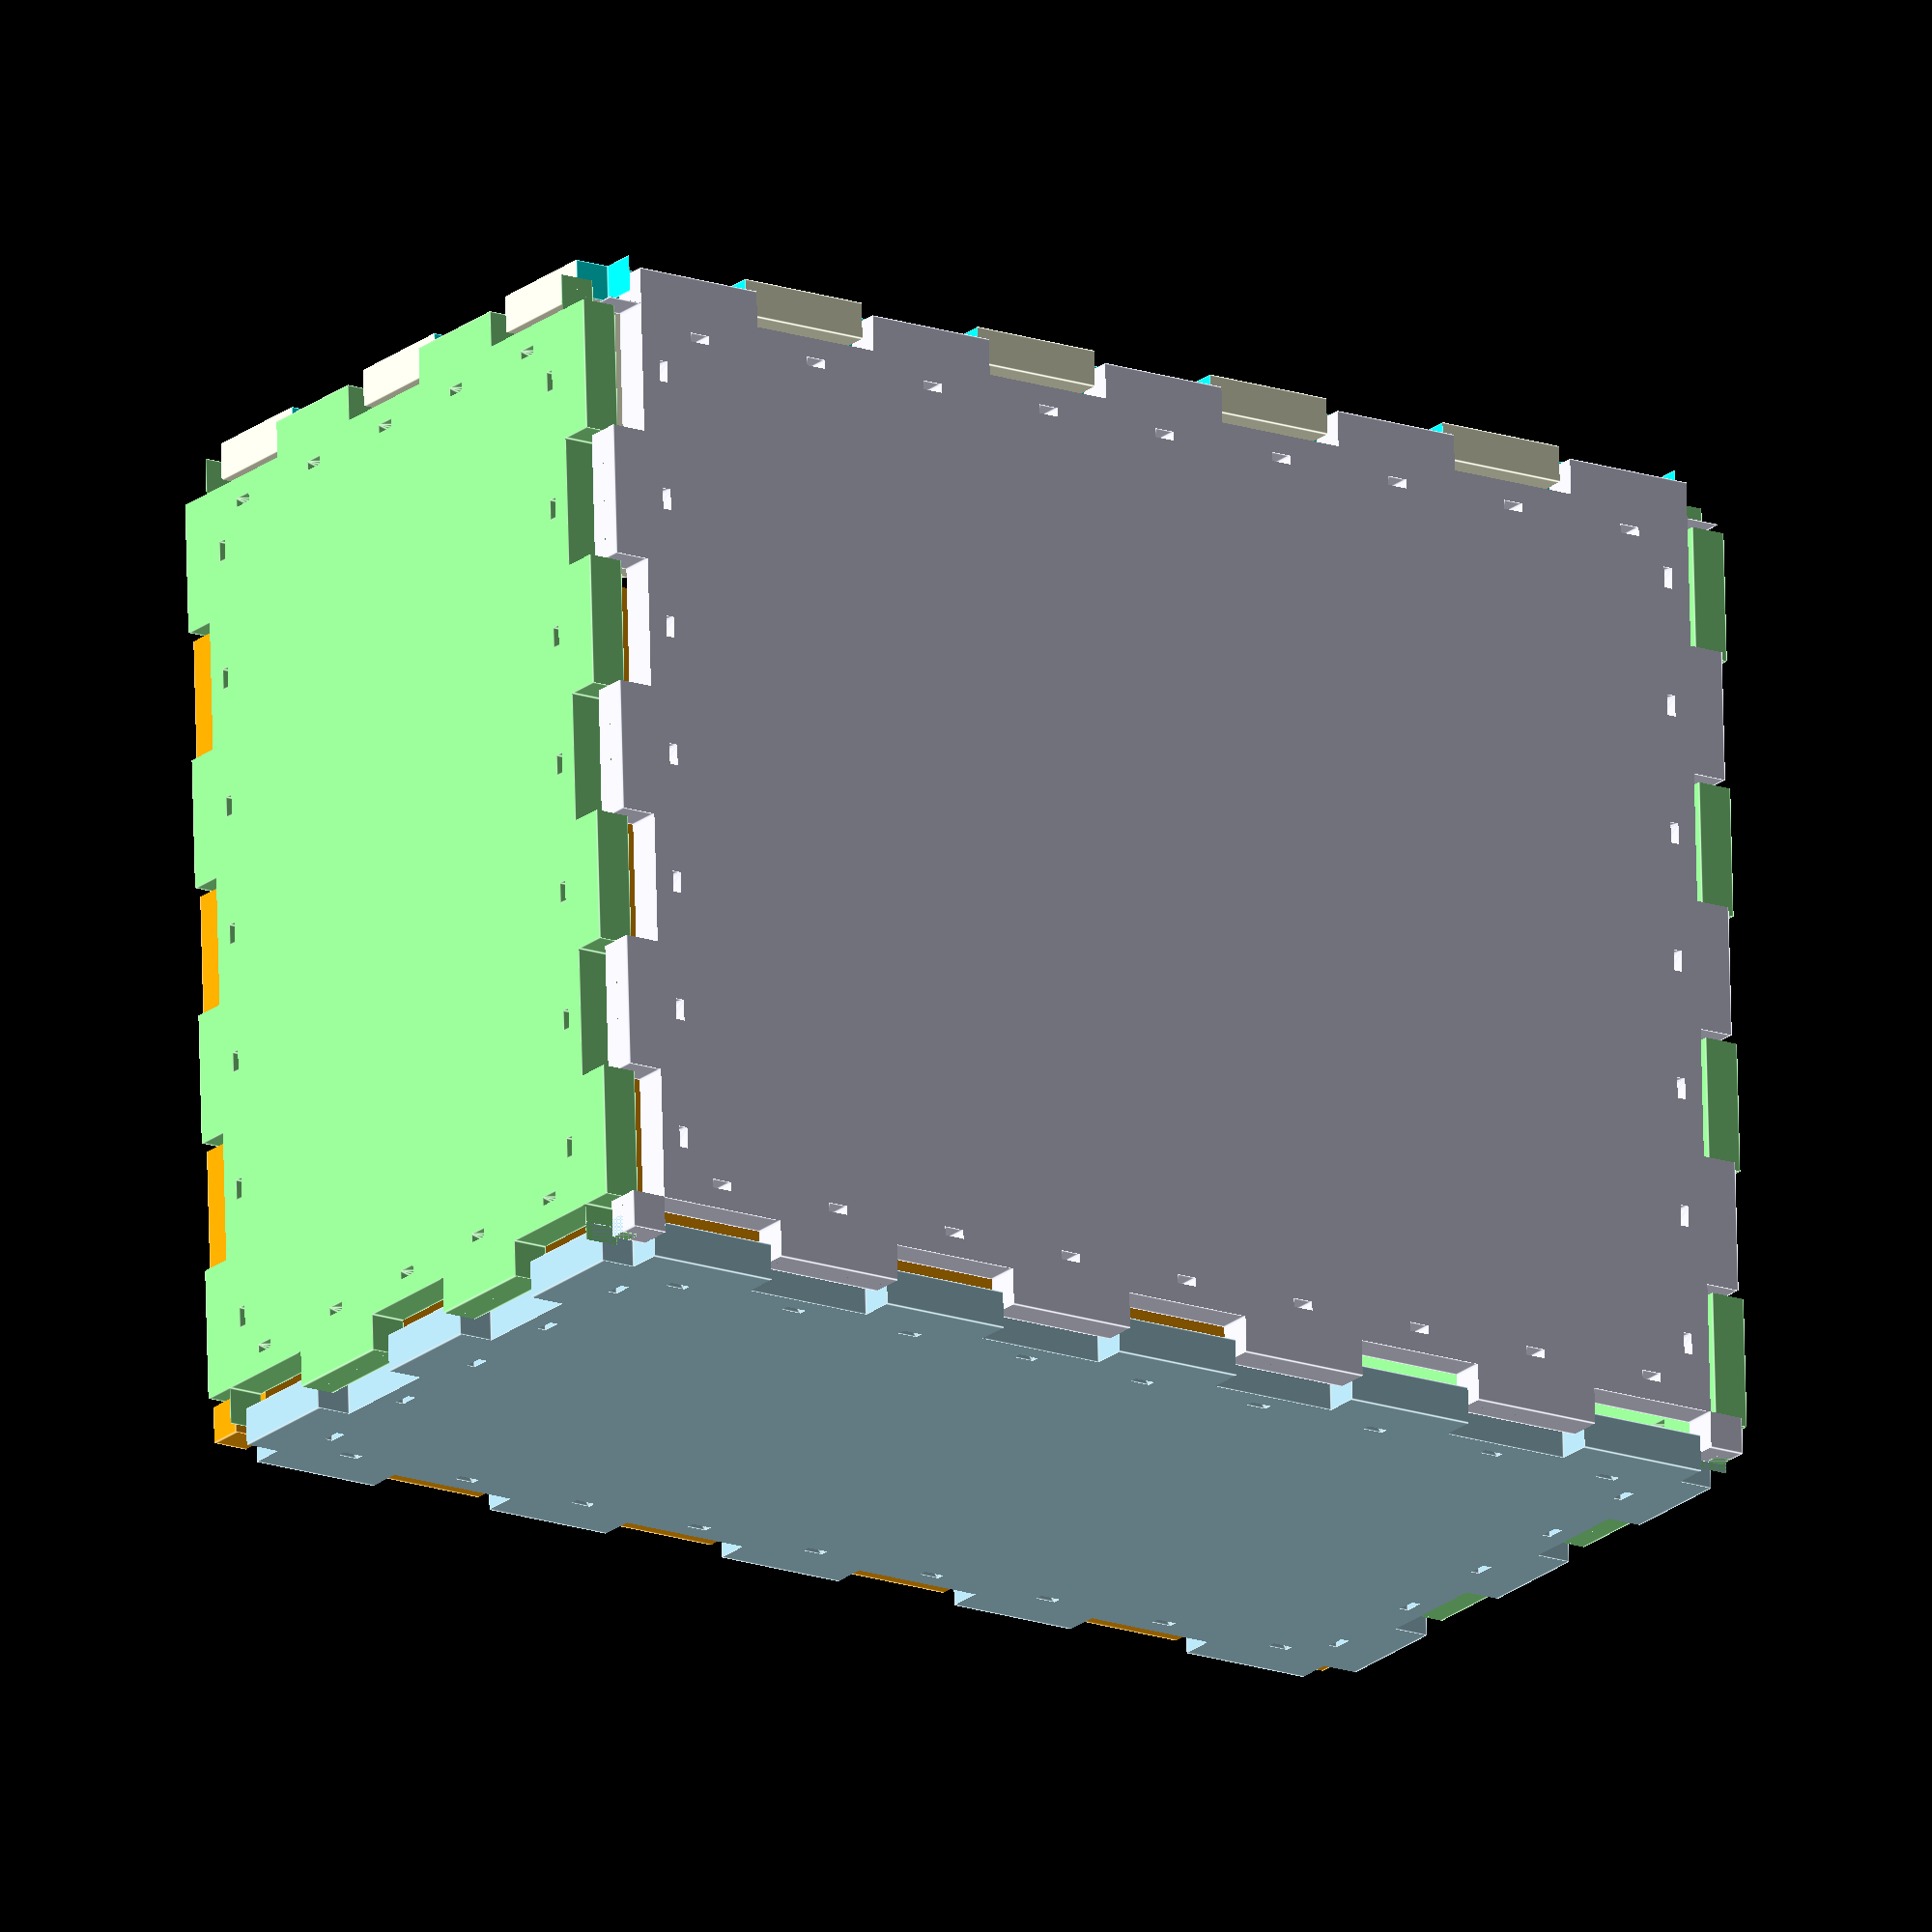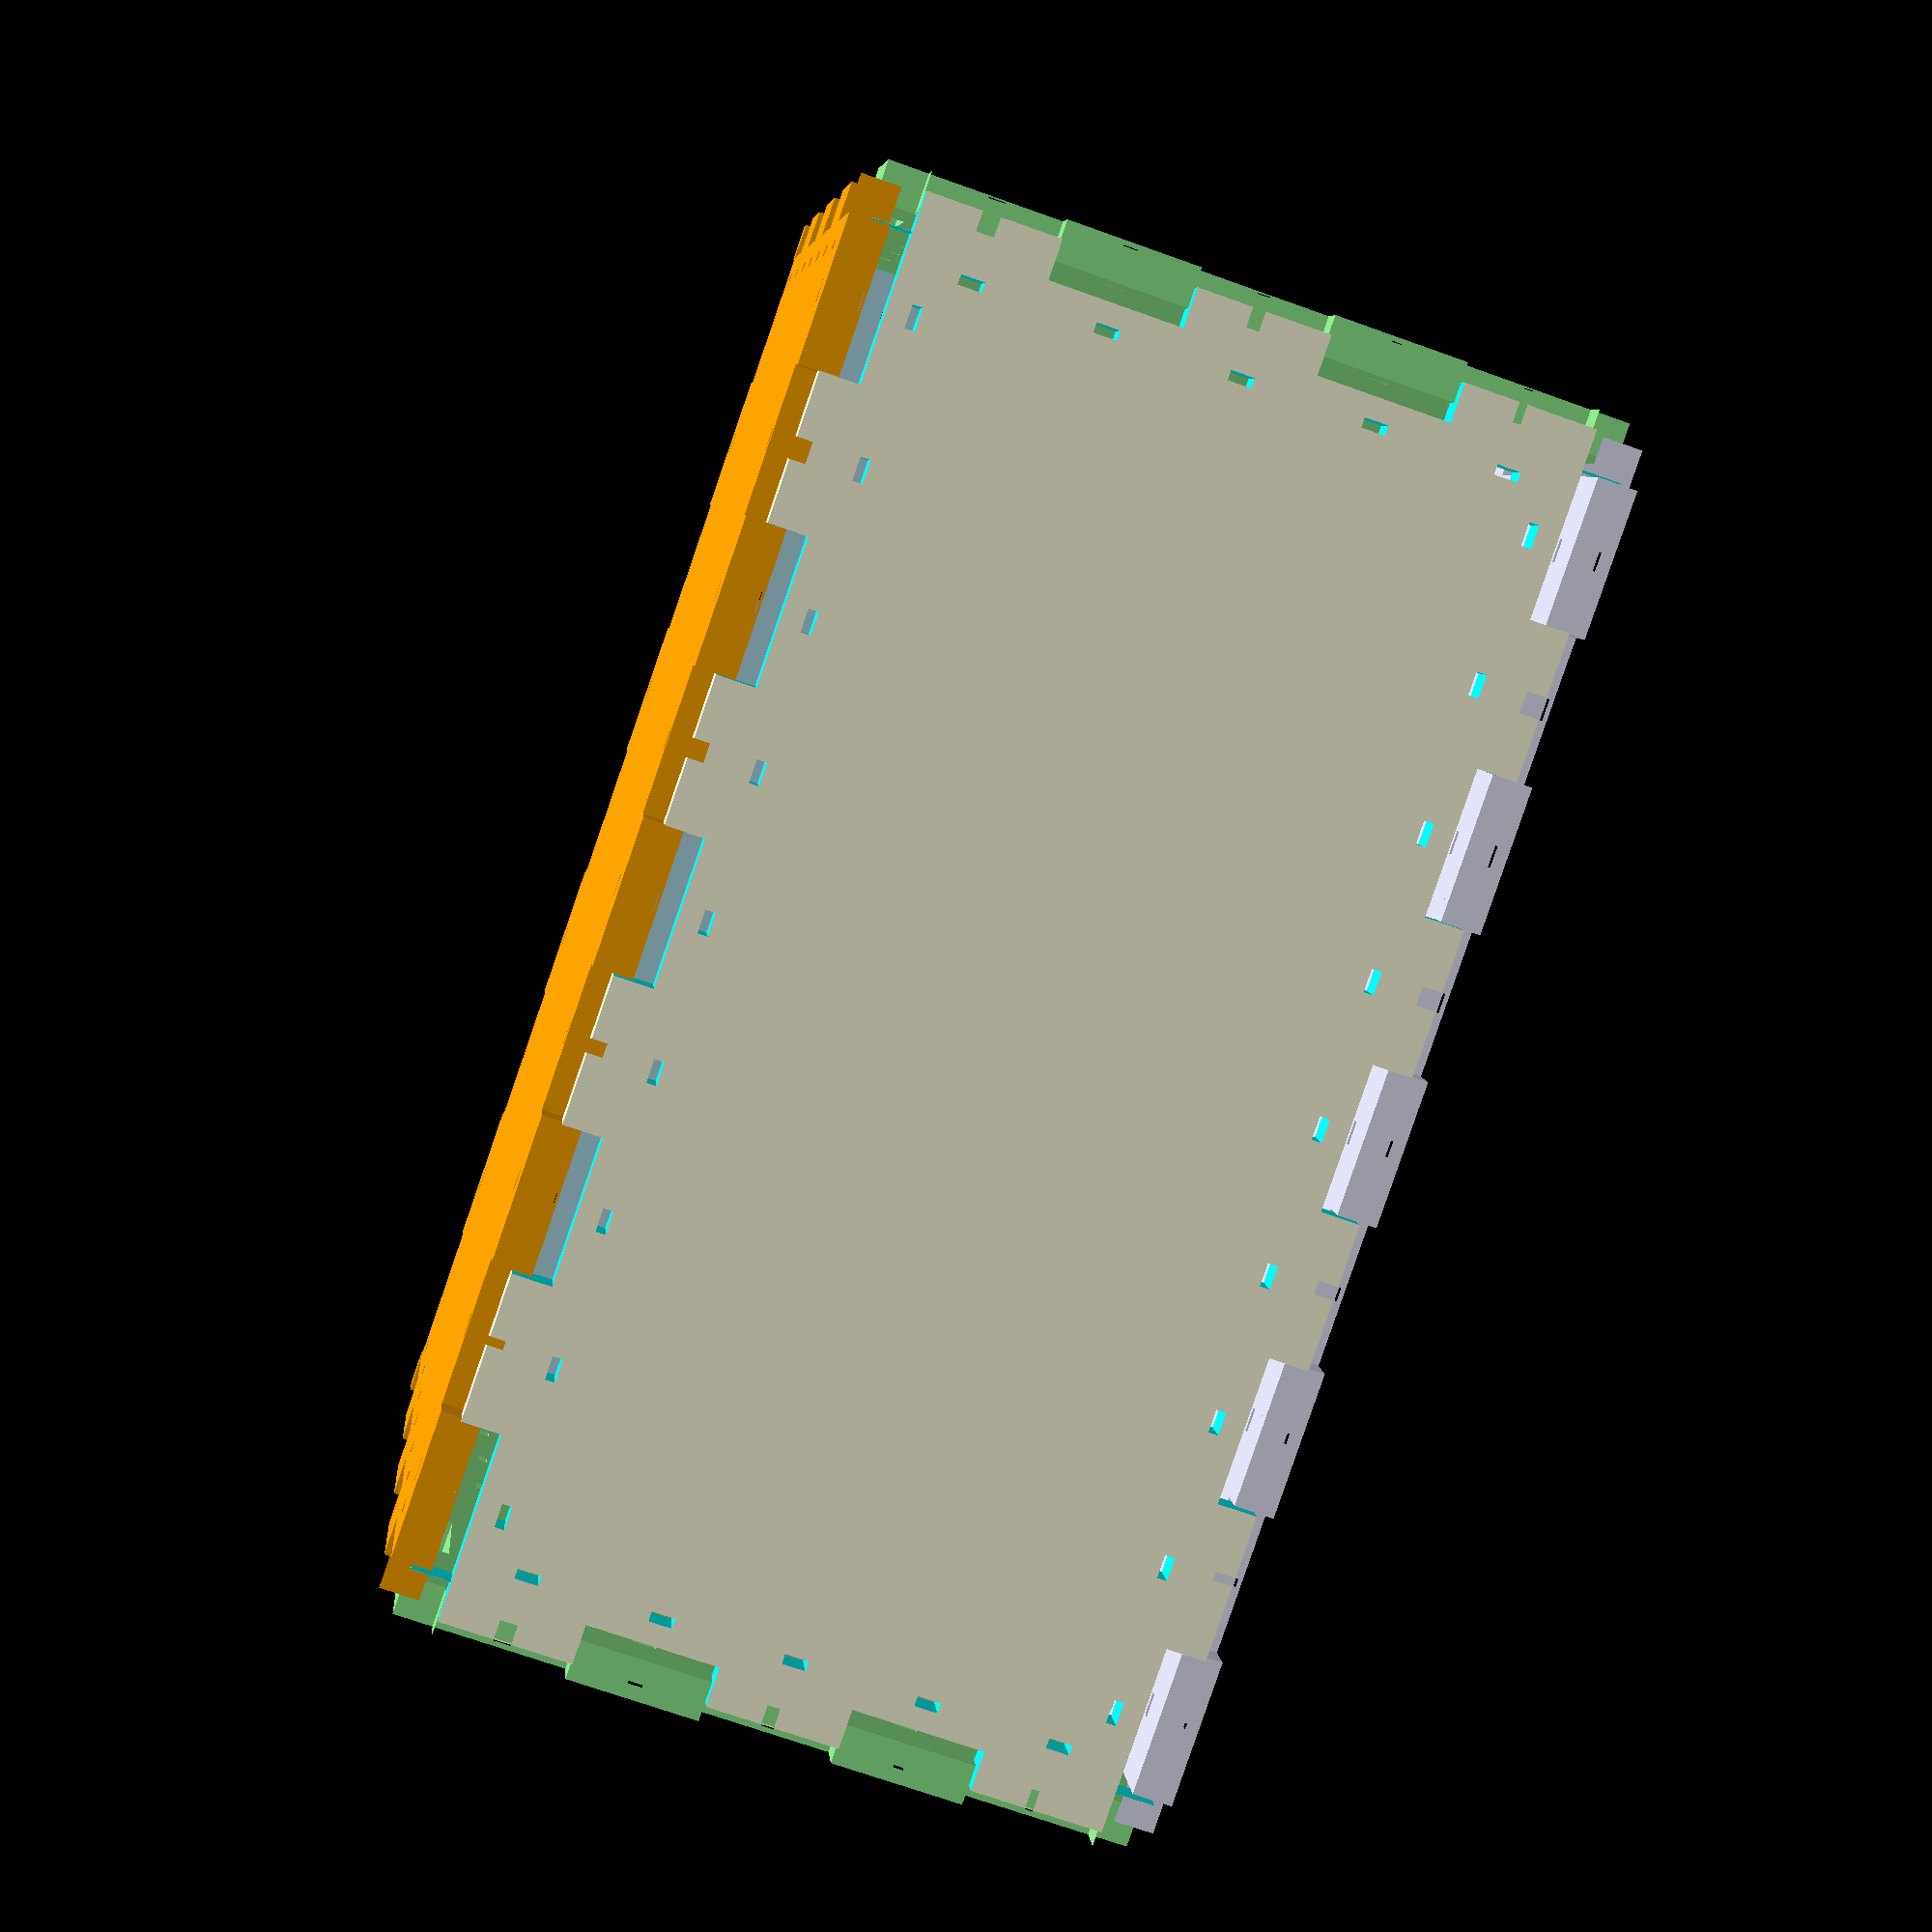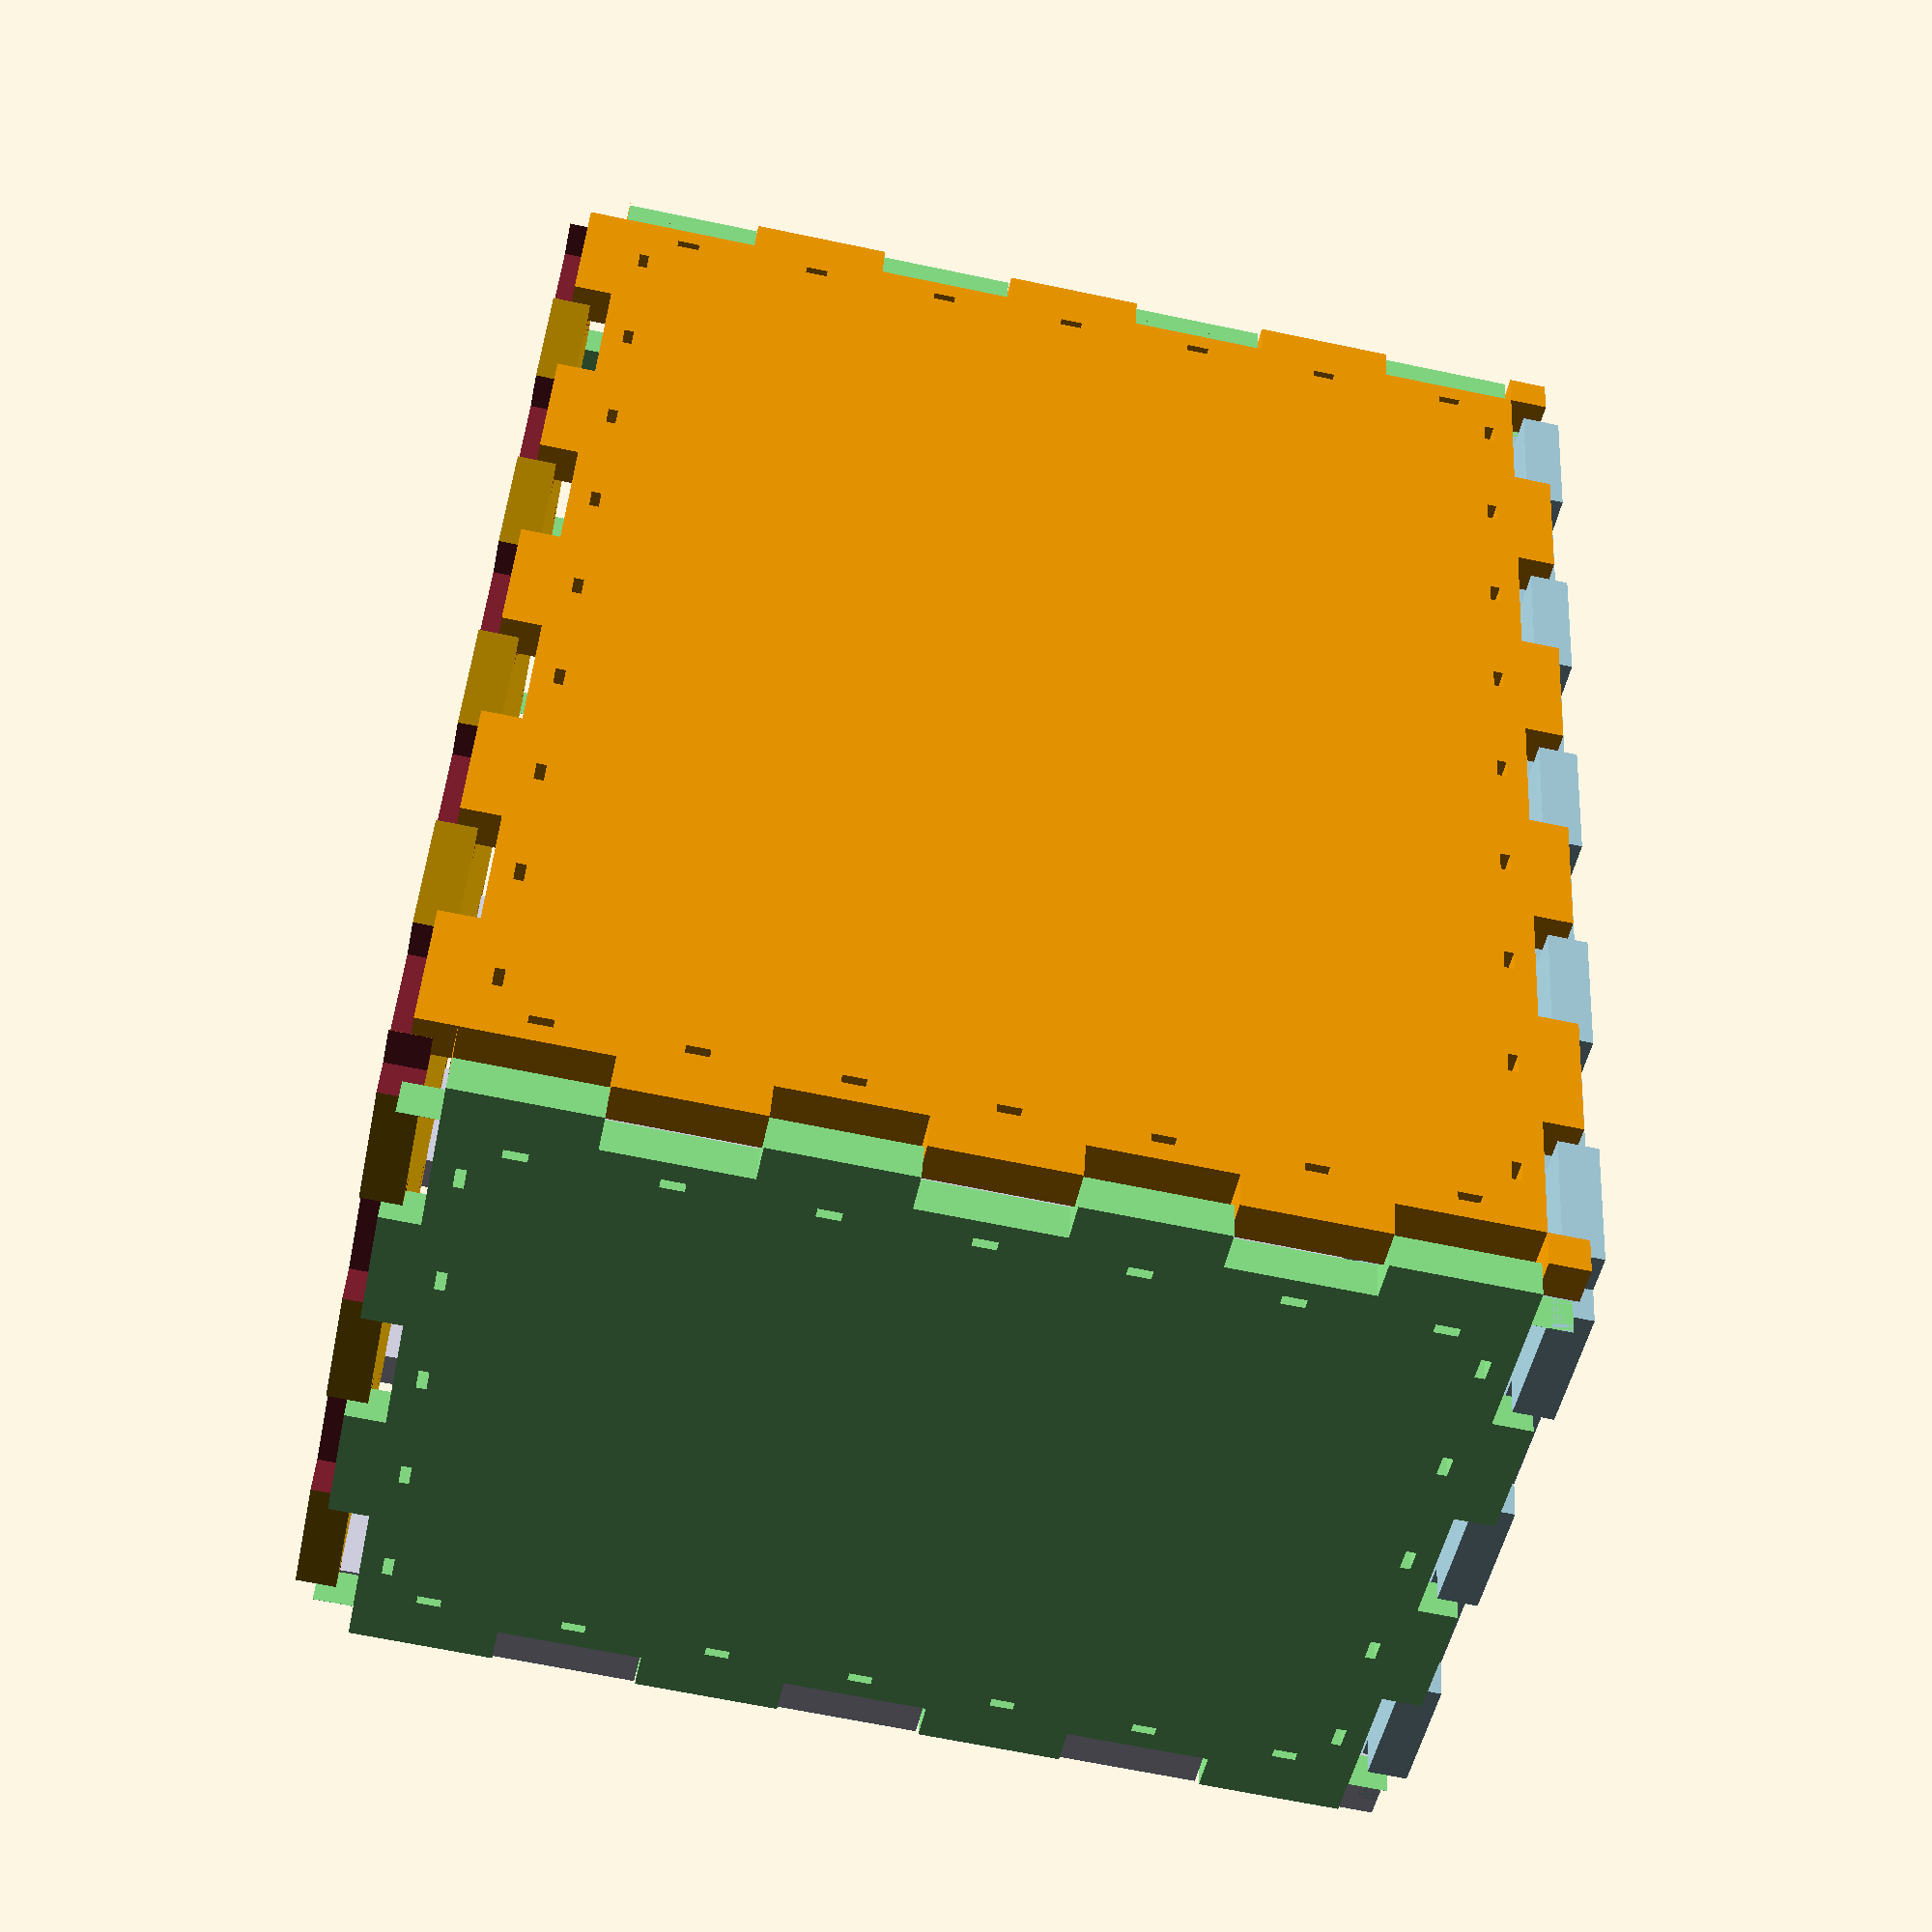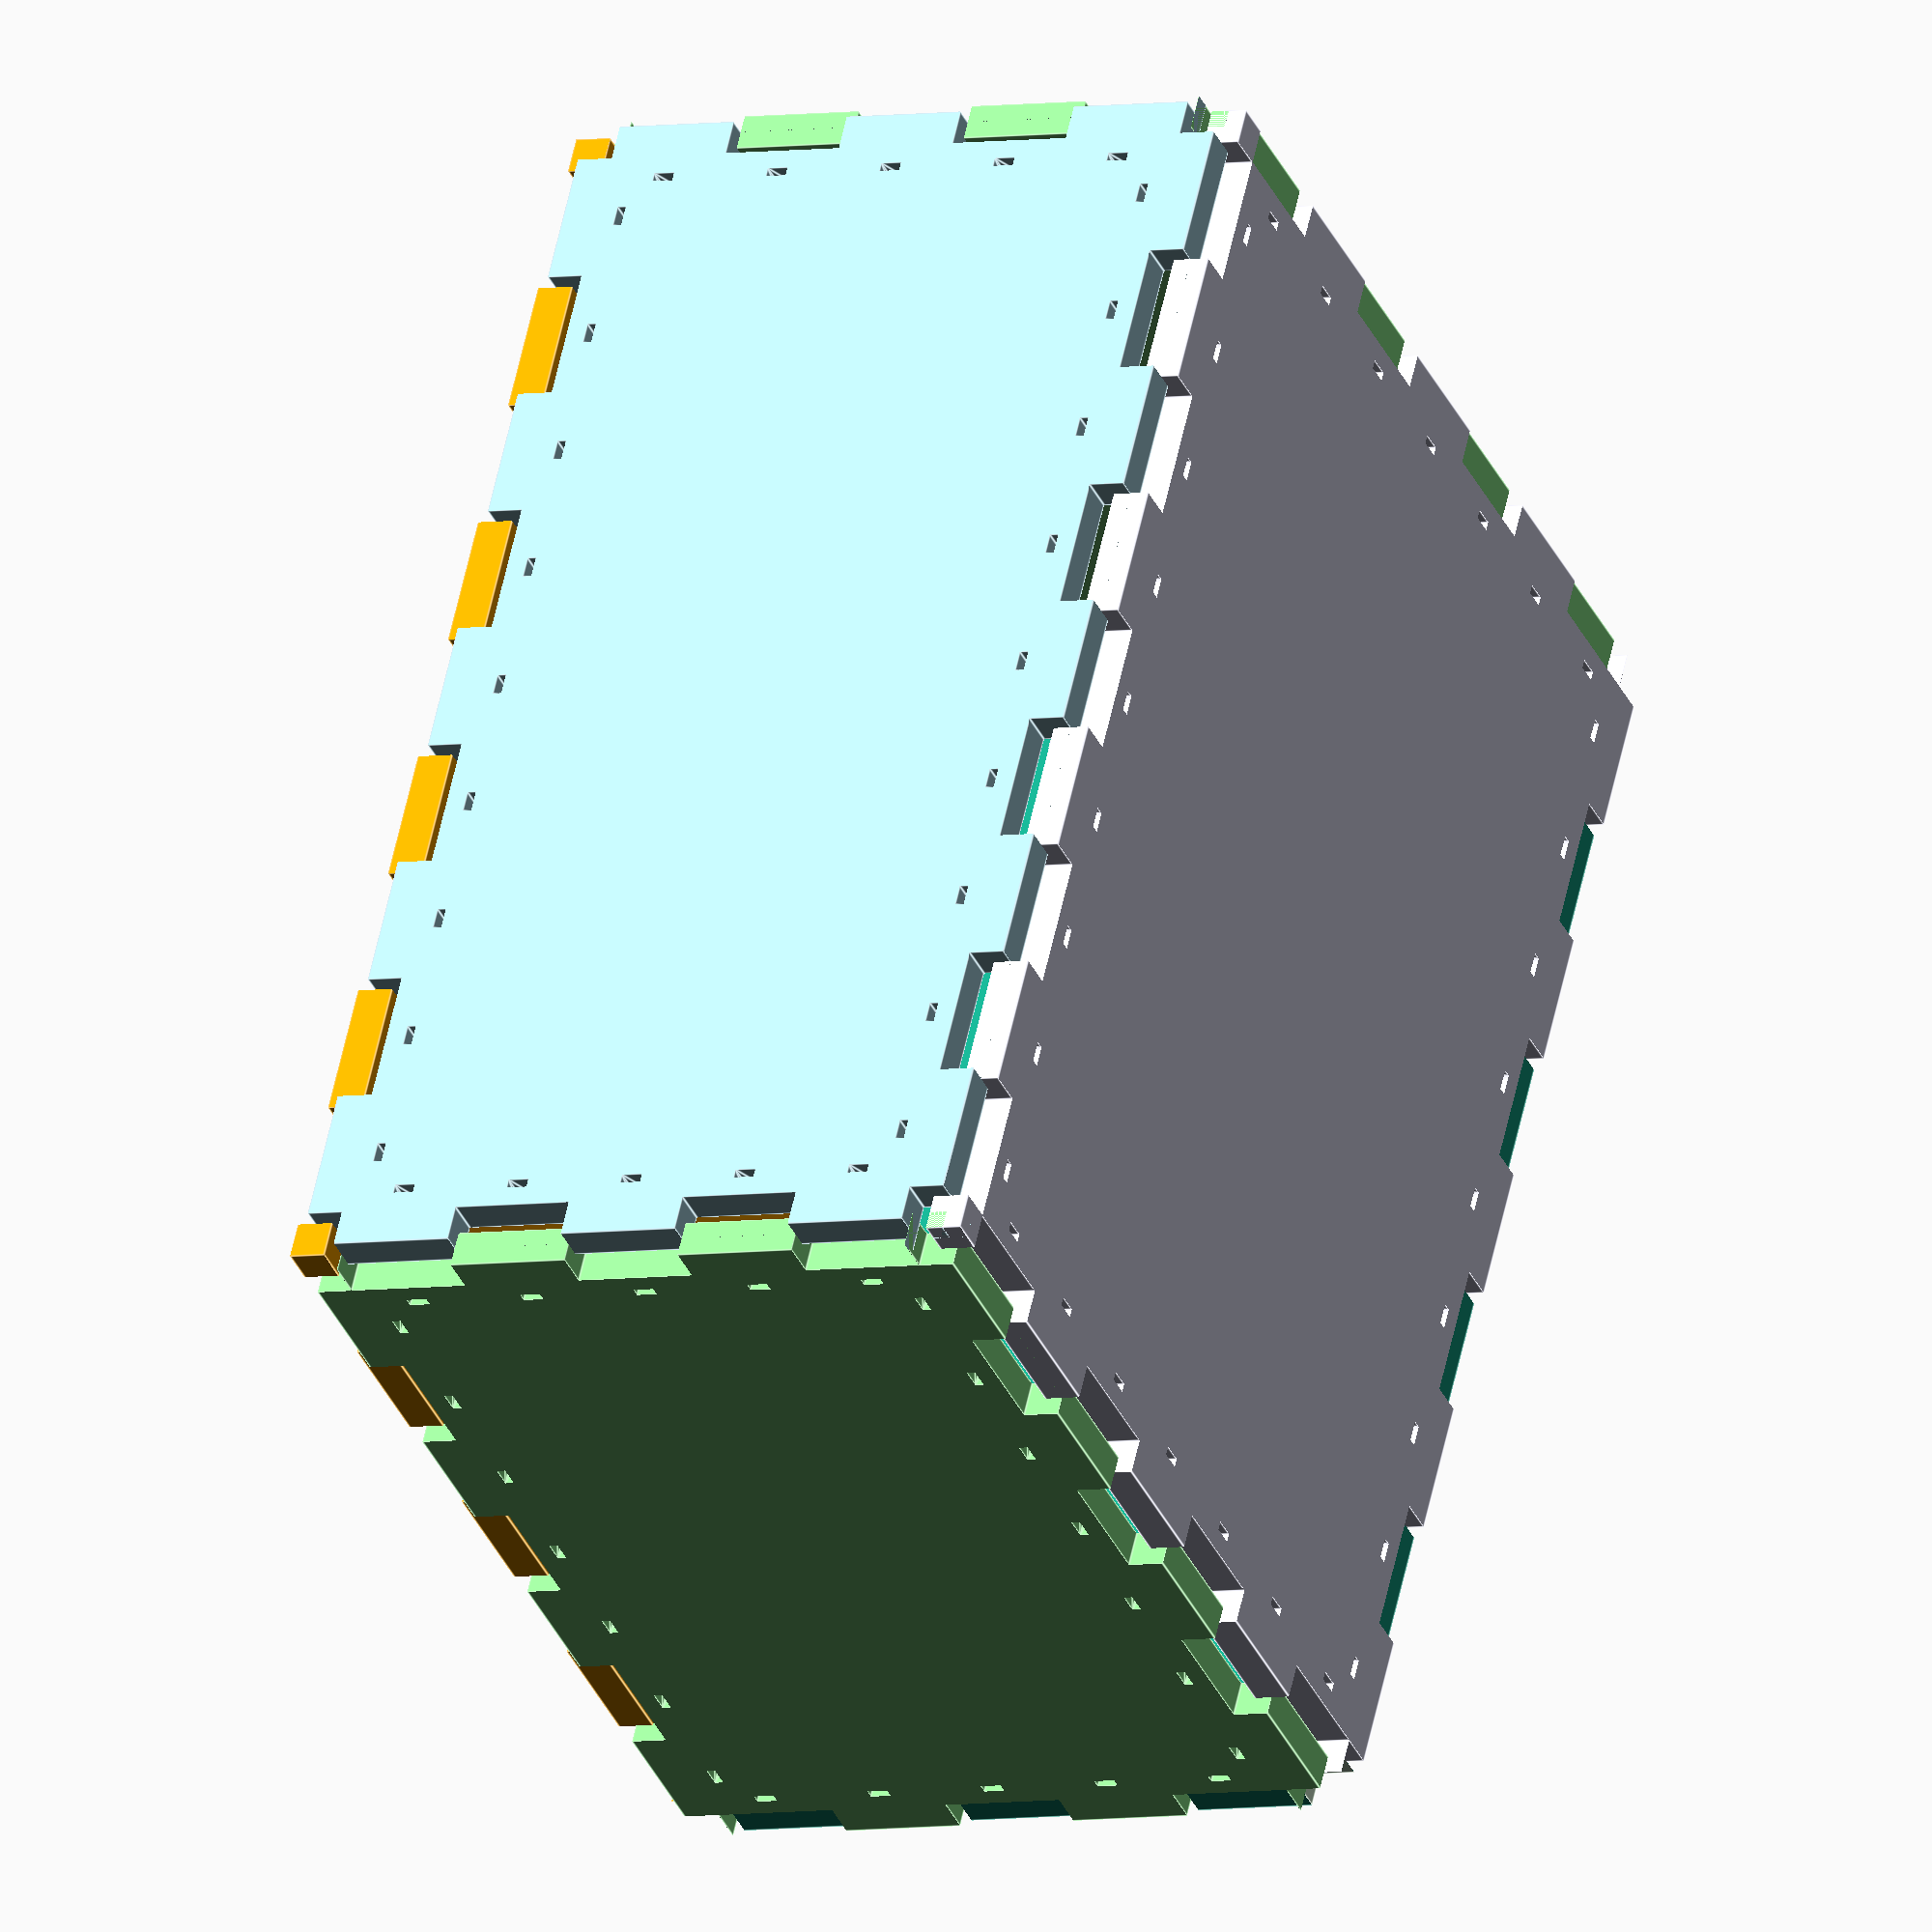
<openscad>
module box_side_zip(dimensions=[0,0],sides=[0,0,0,0],thickness=6) {
  // TODO: compensate for laser cutter kerf
  // TODO: clean up slivers at corner

  IS_NONE = 0;
  IS_TAB  = 1;
  IS_SLOT = 2;

  ziptie_width=3.5;
  ziptie_thickness=1.5;

  module tabs_for_line(to_fill=0,offset=0) {
    min_tab_len = 20;
    num_fit     = floor(to_fill/min_tab_len);
    // ensure we have an odd number of spaces
    num_tabs    = (num_fit % 2) ? num_fit : num_fit+1;
    tab_len     = to_fill / num_tabs;

    translate([(-to_fill/2-tab_len/2)+(tab_len*offset),0,0]) {
      for(i=[1-offset:num_tabs-offset]) {
        render() translate([i*tab_len,0,0]) {
          for(side=[-1,1]) {
            translate([0,(thickness/2+4)*side,0])
              cube([ziptie_width,ziptie_thickness,thickness+0.05],center=true);
          }
        }
      }

      for(i=[0:num_tabs/2+1-offset]) {
        translate([i*tab_len*2,0,0]) {
          render() cube([tab_len,thickness,thickness+0.05],center=true);
        }
      }
    }
  }

  function len_for_side(side)    = dimensions[side%2] + thickness * 2 - 0.05;
  function offset_for_side(side) = (dimensions[1-side%2] + thickness)/2;

  module base_sheet(){
    cube([len_for_side(0),len_for_side(1),thickness],center=true);
  }

  difference() {
    base_sheet();

    for(side=[0,1,2,3]) {
      rotate([0,0,-90*side]) {

        // trim if no tab/slot
        if (sides[side] == IS_NONE) {
          translate([0,offset_for_side(side),0])
            cube([len_for_side(side)+1,thickness,thickness+1],center=true);
        }

        // if tab, skip the corner
        if (sides[side] == IS_TAB) {
          translate([0,offset_for_side(side),0])
            tabs_for_line(len_for_side(side)-thickness*2);
        }

        // if slot, make sure corner is clipped
        if (sides[side] == IS_SLOT) {
          translate([0,offset_for_side(side),0])
            tabs_for_line(len_for_side(side)-thickness*2,1);
        }
      }
    }
  }
}

x = 0;
y = 1;
z = 2;
box = [200,150,100];
thickness = 6;

// top
translate([0,0,thickness])
  color("lavender") box_side_zip([box[x],box[y]],[1,2,2,2]);

// sides
for(side=[-1,1]) {
  translate([(box[x]/2+thickness)*side,0,-box[z]/2]) rotate([0,90*side,0])
    color("lightgreen") box_side_zip([box[z],box[y]],[2,1,2,1]);
}

// front
translate([0,-box[y]/2-thickness,-box[z]/2]) rotate([90,0,0])
  color("lightblue") box_side_zip([box[x],box[z]],[1,1,1,1]);

// rear
translate([0,box[y]/2+thickness,-box[z]/2]) rotate([90,0,0])
  box_side_zip([box[x],box[z]],[2,1,2,1]);

// bottom
translate([0,0,-box[z]-thickness])
  color("orange") box_side_zip([box[x],box[y]],[1,2,2,2]);

</openscad>
<views>
elev=200.6 azim=178.3 roll=214.2 proj=o view=edges
elev=70.5 azim=194.4 roll=250.3 proj=p view=wireframe
elev=228.4 azim=266.5 roll=11.4 proj=p view=wireframe
elev=185.2 azim=298.9 roll=243.8 proj=o view=edges
</views>
